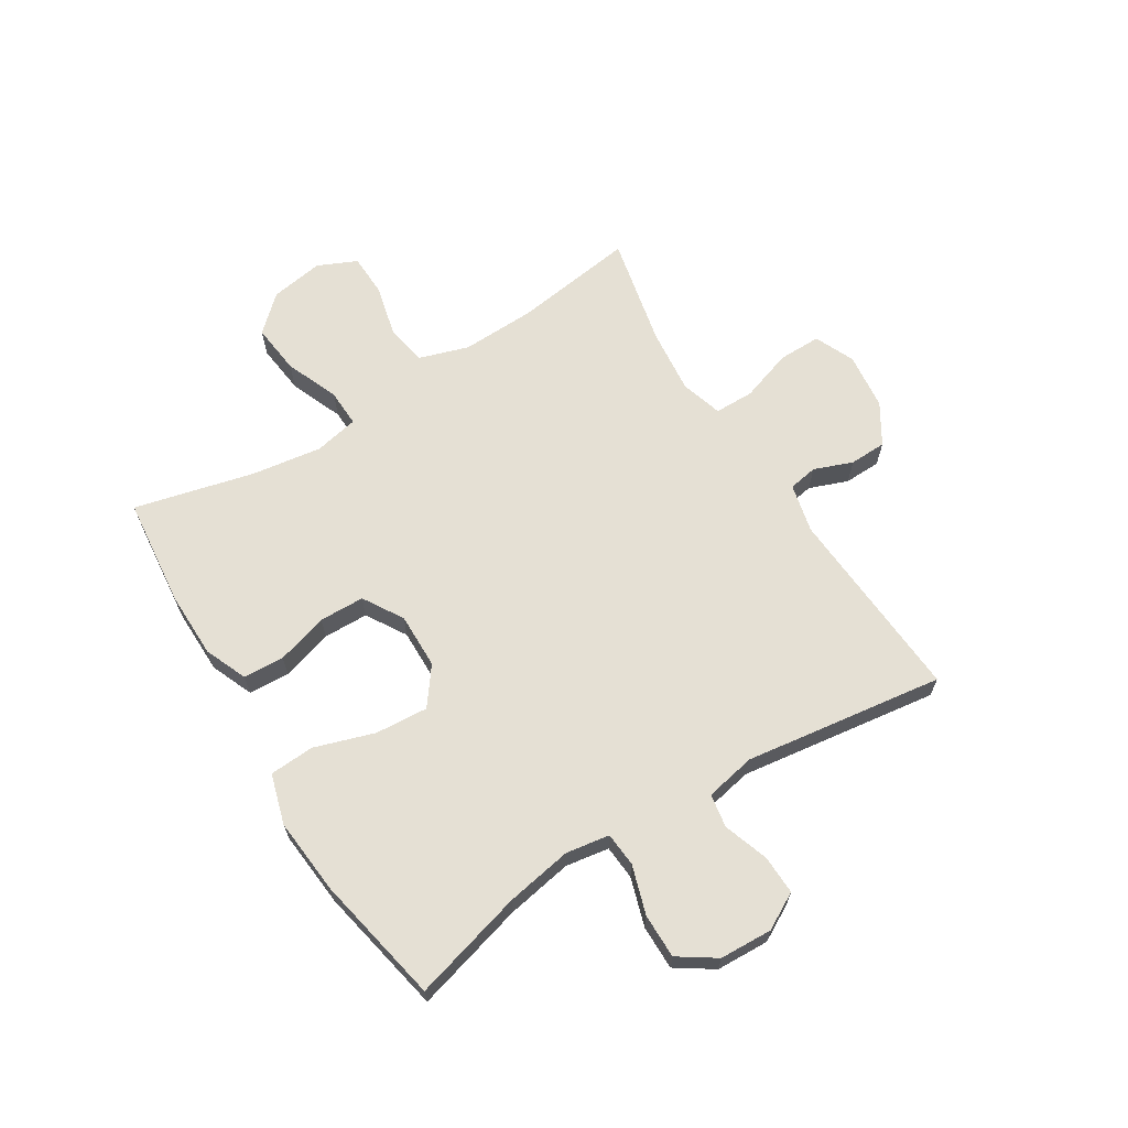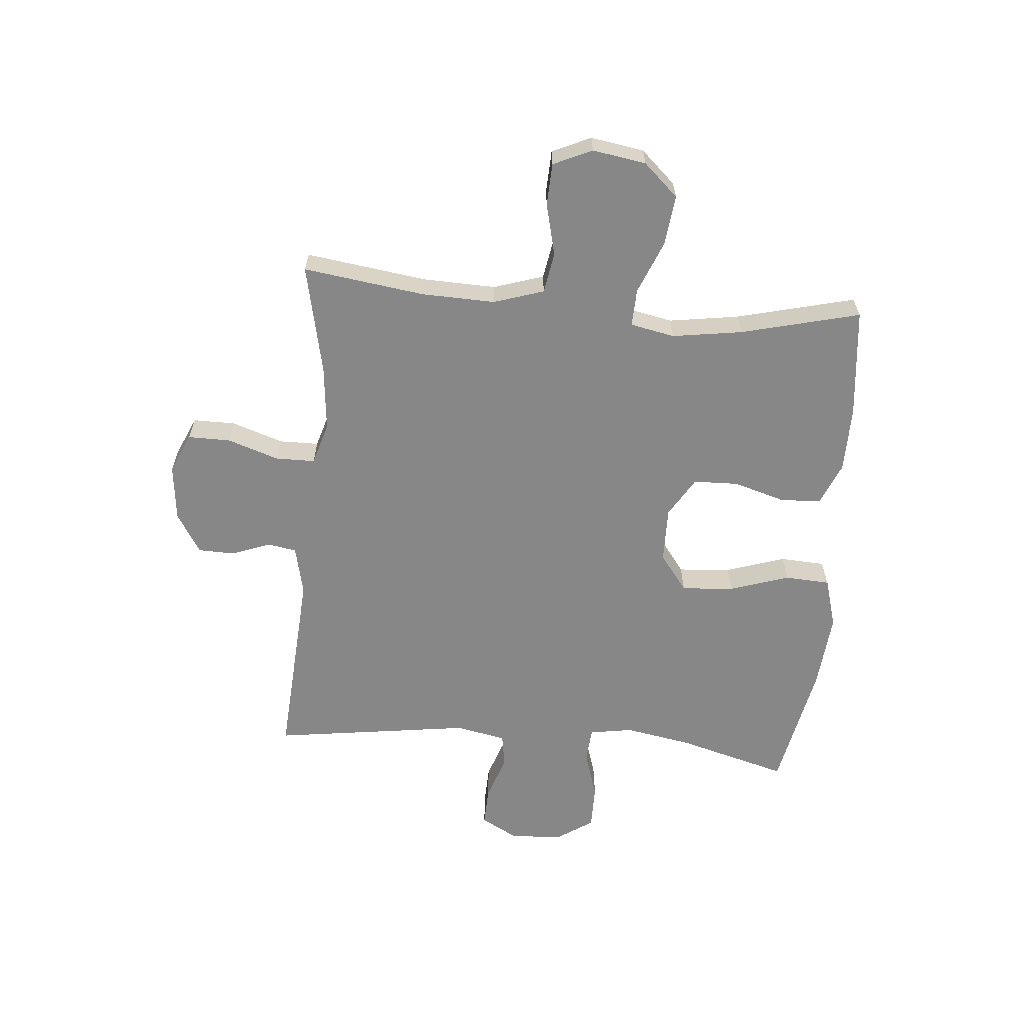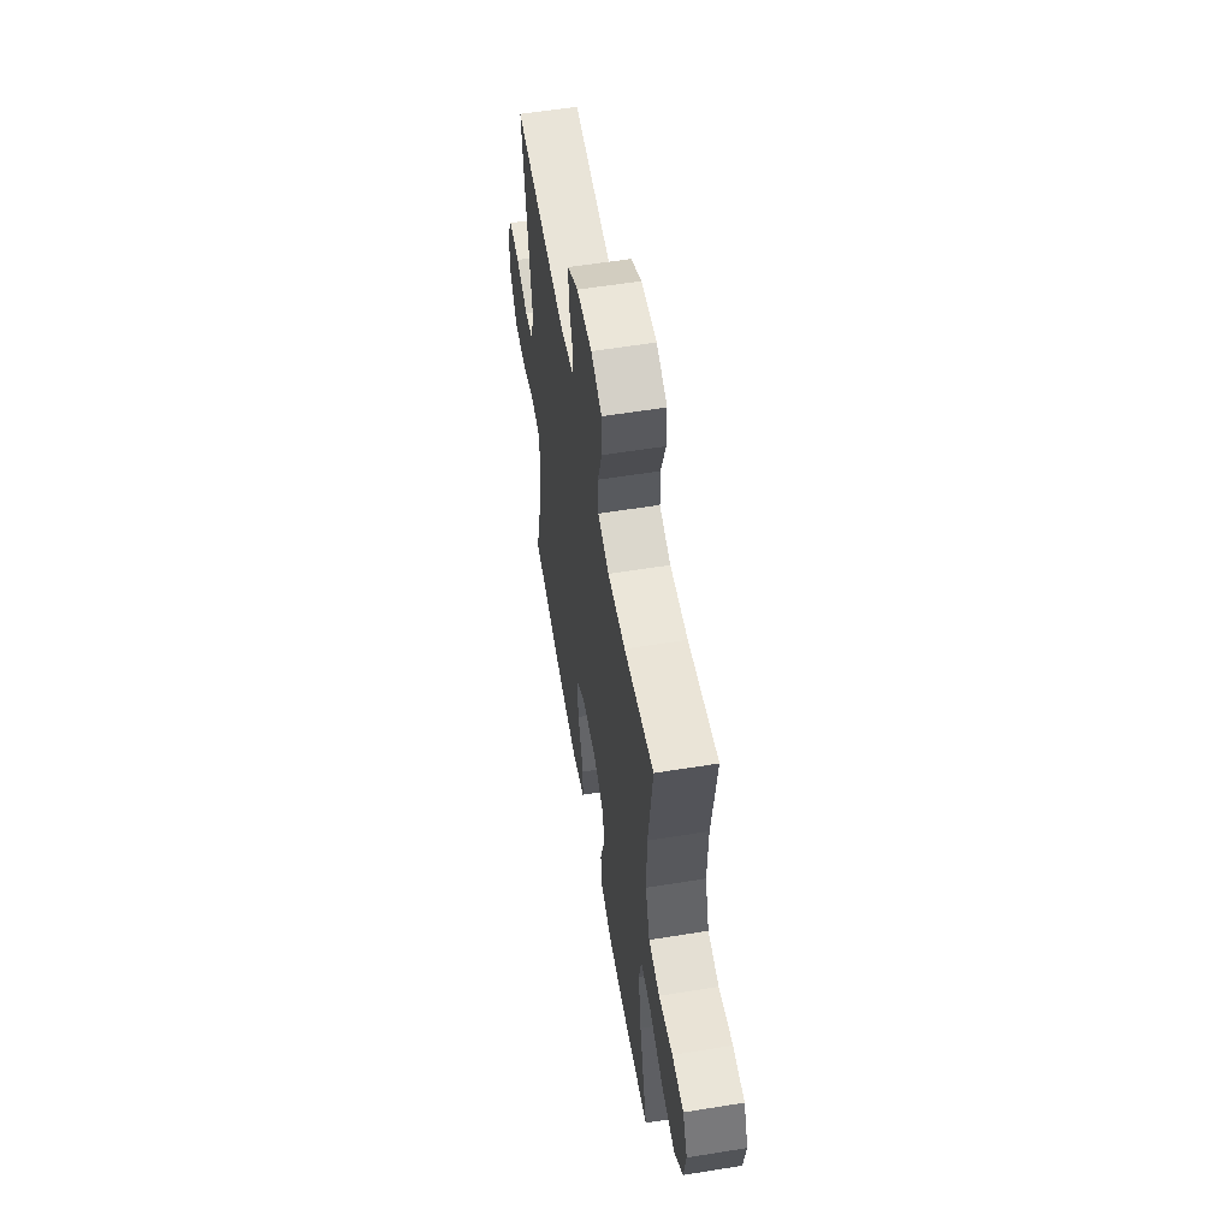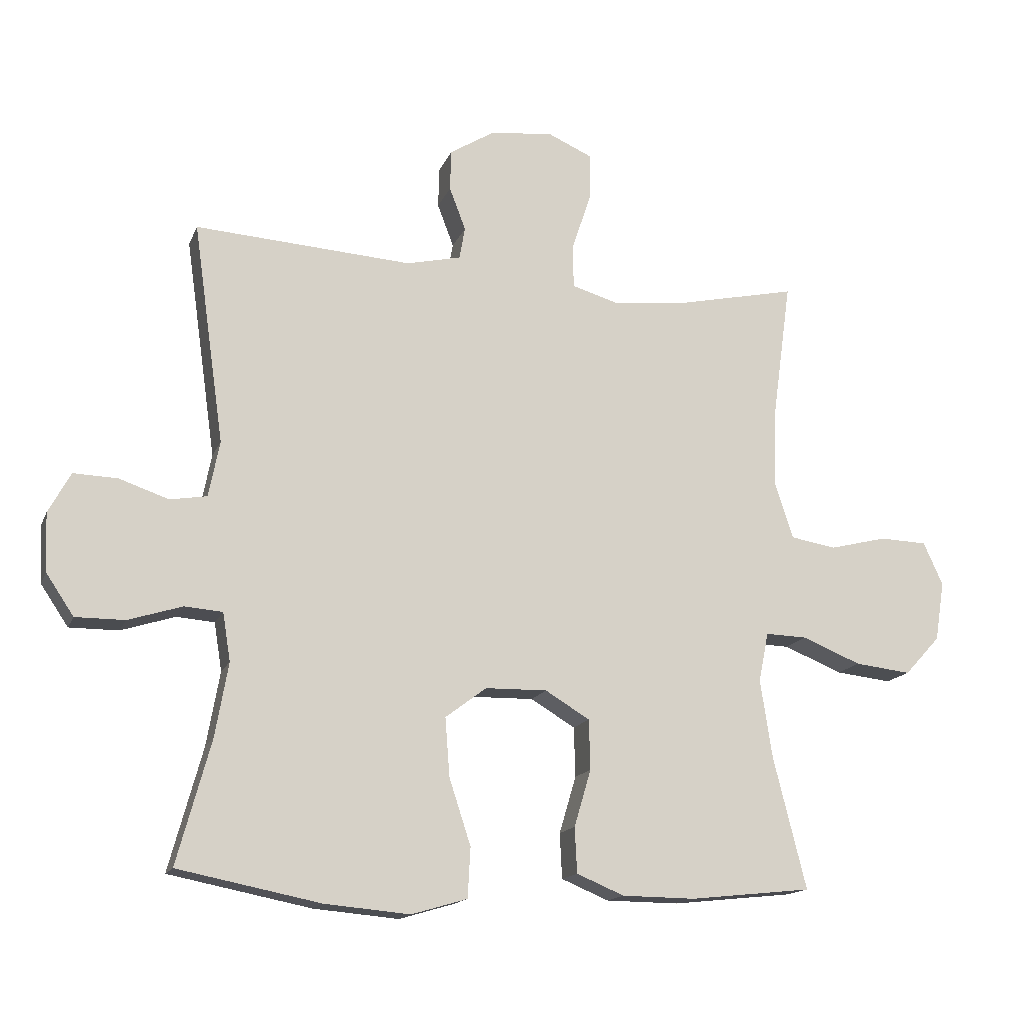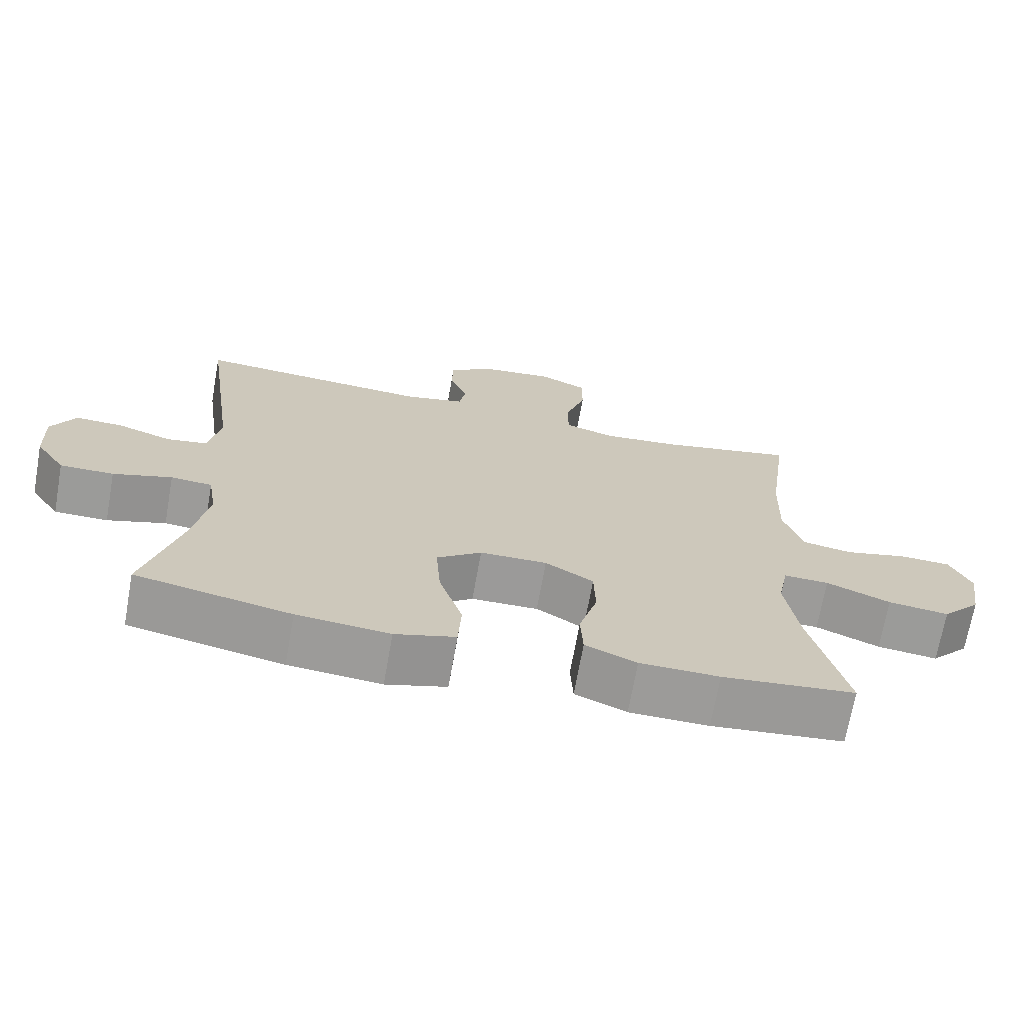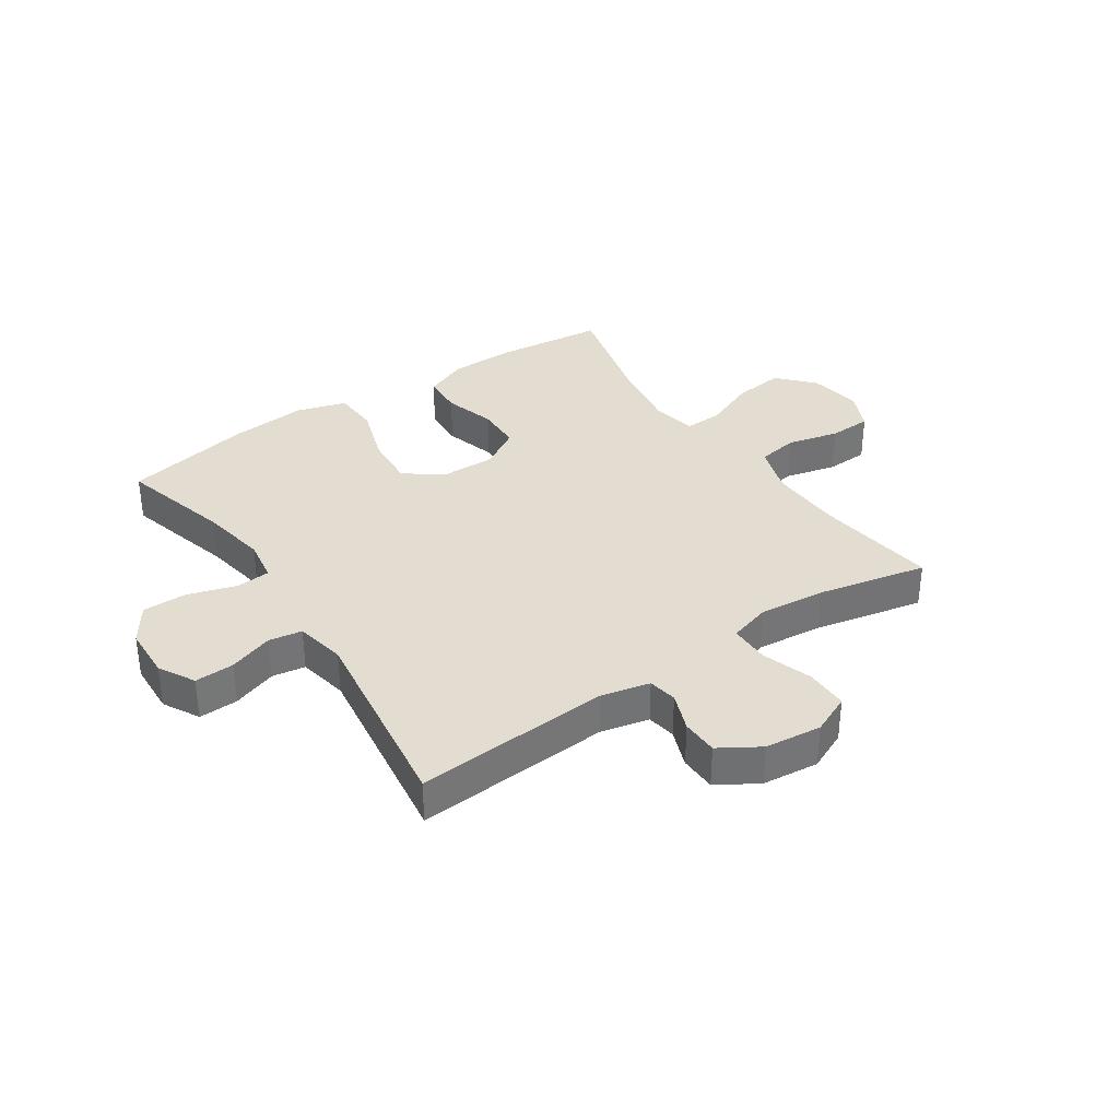
<metadata>
{"format":"obj","ext":"obj","renderer":"f3d","projection":"perspective","resolution":1024,"background":"white","views":[{"elev":65.9,"azim":-121.9,"up":"+Y"},{"elev":-62.5,"azim":85.0,"up":"+Y"},{"elev":57.3,"azim":80.4,"up":"+Z"},{"elev":-15.2,"azim":-16.7,"up":"+Z"},{"elev":-69.6,"azim":-10.1,"up":"+Z"},{"elev":35.3,"azim":-34.0,"up":"+Y"}]}
</metadata>
<code>
o path36
v 0.3023 0.0375 0.4315
v 0.1879 0.0375 0.4199
v 0.1147 0.0375 0.4418
v 0.114 0.0375 0.5108
v 0.1439 0.0375 0.6006
v 0.1442 0.0375 0.6752
v 0.07489 0.0375 0.7061
v -0.02456 0.0375 0.6952
v -0.0947 0.0375 0.652
v -0.09626 0.0375 0.5876
v -0.07066 0.0375 0.5202
v -0.07947 0.0375 0.4696
v -0.1651 0.0375 0.45
v -0.5071 0.0375 0.4729
v -0.4581 0.0375 0.1243
v -0.4755 0.0375 0.03654
v -0.5338 0.0375 0.02693
v -0.612 0.0375 0.05376
v -0.6808 0.0375 0.05611
v -0.7157 0.0375 -0.007354
v -0.7116 0.0375 -0.09971
v -0.6682 0.0375 -0.1645
v -0.5905 0.0375 -0.1642
v -0.5055 0.0375 -0.1376
v -0.4454 0.0375 -0.1424
v -0.4332 0.0375 -0.2185
v -0.4538 0.0375 -0.3348
v -0.5071 0.0375 -0.529
v -0.2825 0.0375 -0.5739
v -0.1482 0.0375 -0.5859
v -0.06064 0.0375 -0.5602
v -0.05639 0.0375 -0.4815
v -0.0904 0.0375 -0.377
v -0.0973 0.0375 -0.2849
v -0.03261 0.0375 -0.2361
v 0.06459 0.0375 -0.2344
v 0.1343 0.0375 -0.2767
v 0.1365 0.0375 -0.3554
v 0.1099 0.0375 -0.4453
v 0.1135 0.0375 -0.5167
v 0.188 0.0375 -0.548
v 0.3027 0.0375 -0.5493
v 0.4946 0.0375 -0.529
v 0.4429 0.0375 -0.3214
v 0.4242 0.0375 -0.1983
v 0.4398 0.0375 -0.1208
v 0.5051 0.0375 -0.1229
v 0.5978 0.0375 -0.1607
v 0.6859 0.0375 -0.1707
v 0.7418 0.0375 -0.1099
v 0.7567 0.0375 -0.01643
v 0.7259 0.0375 0.05117
v 0.6516 0.0375 0.054
v 0.5616 0.0375 0.03179
v 0.4899 0.0375 0.04398
v 0.4617 0.0375 0.1313
v 0.4655 0.0375 0.2601
v 0.4946 0.0375 0.4729
v 0.3023 -0.0375 0.4315
v 0.1879 -0.0375 0.4199
v 0.1147 -0.0375 0.4418
v 0.114 -0.0375 0.5108
v 0.1439 -0.0375 0.6006
v 0.1442 -0.0375 0.6752
v 0.07489 -0.0375 0.7061
v -0.02456 -0.0375 0.6952
v -0.0947 -0.0375 0.652
v -0.09626 -0.0375 0.5876
v -0.07066 -0.0375 0.5202
v -0.07947 -0.0375 0.4696
v -0.1651 -0.0375 0.45
v -0.5071 -0.0375 0.4729
v -0.4581 -0.0375 0.1243
v -0.4755 -0.0375 0.03654
v -0.5338 -0.0375 0.02693
v -0.612 -0.0375 0.05376
v -0.6808 -0.0375 0.05611
v -0.7157 -0.0375 -0.007354
v -0.7116 -0.0375 -0.09971
v -0.6682 -0.0375 -0.1645
v -0.5905 -0.0375 -0.1642
v -0.5055 -0.0375 -0.1376
v -0.4454 -0.0375 -0.1424
v -0.4332 -0.0375 -0.2185
v -0.4538 -0.0375 -0.3348
v -0.5071 -0.0375 -0.529
v -0.2825 -0.0375 -0.5739
v -0.1482 -0.0375 -0.5859
v -0.06064 -0.0375 -0.5602
v -0.05639 -0.0375 -0.4815
v -0.0904 -0.0375 -0.377
v -0.0973 -0.0375 -0.2849
v -0.03261 -0.0375 -0.2361
v 0.06459 -0.0375 -0.2344
v 0.1343 -0.0375 -0.2767
v 0.1365 -0.0375 -0.3554
v 0.1099 -0.0375 -0.4453
v 0.1135 -0.0375 -0.5167
v 0.188 -0.0375 -0.548
v 0.3027 -0.0375 -0.5493
v 0.4946 -0.0375 -0.529
v 0.4429 -0.0375 -0.3214
v 0.4242 -0.0375 -0.1983
v 0.4398 -0.0375 -0.1208
v 0.5051 -0.0375 -0.1229
v 0.5978 -0.0375 -0.1607
v 0.6859 -0.0375 -0.1707
v 0.7418 -0.0375 -0.1099
v 0.7567 -0.0375 -0.01643
v 0.7259 -0.0375 0.05117
v 0.6516 -0.0375 0.054
v 0.5616 -0.0375 0.03179
v 0.4899 -0.0375 0.04398
v 0.4617 -0.0375 0.1313
v 0.4655 -0.0375 0.2601
v 0.4946 -0.0375 0.4729
v 0.7418 0.0375 -0.1099
v 0.7567 0.0375 -0.01643
v 0.7259 0.0375 0.05117
v 0.7259 0.0375 0.05117
v 0.6859 0.0375 -0.1707
v 0.6516 0.0375 0.054
v 0.5978 0.0375 -0.1607
v 0.5616 0.0375 0.03179
v 0.5051 0.0375 -0.1229
v 0.4899 0.0375 0.04398
v 0.4899 0.0375 0.04398
v 0.4398 0.0375 -0.1208
v 0.4398 0.0375 -0.1208
v 0.4617 0.0375 0.1313
v 0.4655 0.0375 0.2601
v 0.4946 0.0375 0.4729
v 0.4946 0.0375 0.4729
v 0.4946 0.0375 -0.529
v 0.4946 0.0375 -0.529
v 0.4429 0.0375 -0.3214
v 0.4242 0.0375 -0.1983
v 0.3027 0.0375 -0.5493
v 0.3023 0.0375 0.4315
v 0.188 0.0375 -0.548
v 0.1879 0.0375 0.4199
v 0.1135 0.0375 -0.5167
v 0.1135 0.0375 -0.5167
v 0.1343 0.0375 -0.2767
v 0.1365 0.0375 -0.3554
v 0.1147 0.0375 0.4418
v 0.1147 0.0375 0.4418
v 0.1439 0.0375 0.6006
v 0.1442 0.0375 0.6752
v 0.1442 0.0375 0.6752
v 0.07489 0.0375 0.7061
v 0.114 0.0375 0.5108
v 0.1099 0.0375 -0.4453
v 0.06459 0.0375 -0.2344
v -0.02456 0.0375 0.6952
v -0.03261 0.0375 -0.2361
v -0.0947 0.0375 0.652
v -0.0973 0.0375 -0.2849
v -0.06064 0.0375 -0.5602
v -0.06064 0.0375 -0.5602
v -0.05639 0.0375 -0.4815
v -0.0904 0.0375 -0.377
v -0.1482 0.0375 -0.5859
v -0.07066 0.0375 0.5202
v -0.07947 0.0375 0.4696
v -0.07947 0.0375 0.4696
v -0.09626 0.0375 0.5876
v -0.1651 0.0375 0.45
v -0.2825 0.0375 -0.5739
v -0.5071 0.0375 -0.529
v -0.5071 0.0375 -0.529
v -0.4538 0.0375 -0.3348
v -0.4332 0.0375 -0.2185
v -0.4454 0.0375 -0.1424
v -0.4454 0.0375 -0.1424
v -0.5055 0.0375 -0.1376
v -0.4581 0.0375 0.1243
v -0.4755 0.0375 0.03654
v -0.4755 0.0375 0.03654
v -0.5338 0.0375 0.02693
v -0.5071 0.0375 0.4729
v -0.5071 0.0375 0.4729
v -0.5905 0.0375 -0.1642
v -0.612 0.0375 0.05376
v -0.6682 0.0375 -0.1645
v -0.6808 0.0375 0.05611
v -0.6808 0.0375 0.05611
v -0.7116 0.0375 -0.09971
v -0.7157 0.0375 -0.007354
v 0.7418 -0.0375 -0.1099
v 0.7567 -0.0375 -0.01643
v 0.7259 -0.0375 0.05117
v 0.7259 -0.0375 0.05117
v 0.6859 -0.0375 -0.1707
v 0.6516 -0.0375 0.054
v 0.5978 -0.0375 -0.1607
v 0.5616 -0.0375 0.03179
v 0.5051 -0.0375 -0.1229
v 0.4899 -0.0375 0.04398
v 0.4899 -0.0375 0.04398
v 0.4398 -0.0375 -0.1208
v 0.4398 -0.0375 -0.1208
v 0.4617 -0.0375 0.1313
v 0.4655 -0.0375 0.2601
v 0.4946 -0.0375 0.4729
v 0.4946 -0.0375 0.4729
v 0.4946 -0.0375 -0.529
v 0.4946 -0.0375 -0.529
v 0.4429 -0.0375 -0.3214
v 0.4242 -0.0375 -0.1983
v 0.3027 -0.0375 -0.5493
v 0.3023 -0.0375 0.4315
v 0.188 -0.0375 -0.548
v 0.1879 -0.0375 0.4199
v 0.1135 -0.0375 -0.5167
v 0.1135 -0.0375 -0.5167
v 0.1343 -0.0375 -0.2767
v 0.1365 -0.0375 -0.3554
v 0.1147 -0.0375 0.4418
v 0.1147 -0.0375 0.4418
v 0.1439 -0.0375 0.6006
v 0.1442 -0.0375 0.6752
v 0.1442 -0.0375 0.6752
v 0.07489 -0.0375 0.7061
v 0.114 -0.0375 0.5108
v 0.1099 -0.0375 -0.4453
v 0.06459 -0.0375 -0.2344
v -0.02456 -0.0375 0.6952
v -0.03261 -0.0375 -0.2361
v -0.0947 -0.0375 0.652
v -0.0973 -0.0375 -0.2849
v -0.06064 -0.0375 -0.5602
v -0.06064 -0.0375 -0.5602
v -0.05639 -0.0375 -0.4815
v -0.0904 -0.0375 -0.377
v -0.1482 -0.0375 -0.5859
v -0.07066 -0.0375 0.5202
v -0.07947 -0.0375 0.4696
v -0.07947 -0.0375 0.4696
v -0.09626 -0.0375 0.5876
v -0.1651 -0.0375 0.45
v -0.2825 -0.0375 -0.5739
v -0.5071 -0.0375 -0.529
v -0.5071 -0.0375 -0.529
v -0.4538 -0.0375 -0.3348
v -0.4332 -0.0375 -0.2185
v -0.4454 -0.0375 -0.1424
v -0.4454 -0.0375 -0.1424
v -0.5055 -0.0375 -0.1376
v -0.4581 -0.0375 0.1243
v -0.4755 -0.0375 0.03654
v -0.4755 -0.0375 0.03654
v -0.5338 -0.0375 0.02693
v -0.5071 -0.0375 0.4729
v -0.5071 -0.0375 0.4729
v -0.5905 -0.0375 -0.1642
v -0.612 -0.0375 0.05376
v -0.6682 -0.0375 -0.1645
v -0.6808 -0.0375 0.05611
v -0.6808 -0.0375 0.05611
v -0.7116 -0.0375 -0.09971
v -0.7157 -0.0375 -0.007354
f 256 257 261
f 259 262 257
f 199 198 197
f 190 196 194
f 222 224 221
f 245 231 246
f 237 225 228
f 253 249 251
f 251 249 247
f 250 229 241
f 204 214 203
f 242 245 243
f 225 237 238
f 238 241 229
f 196 197 198
f 262 261 257
f 235 236 234
f 190 195 196
f 201 227 217
f 219 229 227
f 217 218 209
f 212 204 205
f 190 191 195
f 203 201 199
f 210 217 209
f 230 240 228
f 211 218 213
f 249 253 256
f 237 228 240
f 251 229 250
f 214 227 203
f 257 256 253
f 219 227 214
f 203 227 201
f 198 199 201
f 231 245 235
f 221 228 225
f 224 228 221
f 229 247 231
f 251 247 229
f 218 226 213
f 219 238 229
f 195 191 192
f 197 196 195
f 209 211 207
f 247 246 231
f 209 218 211
f 213 226 215
f 201 217 210
f 204 212 214
f 225 238 219
f 250 241 254
f 234 236 232
f 236 235 242
f 258 256 261
f 242 235 245
f 50 51 109 108
f 51 120 193 109
f 49 50 108 107
f 52 53 111 110
f 48 49 107 106
f 53 54 112 111
f 47 48 106 105
f 54 127 200 112
f 129 47 105 202
f 55 56 114 113
f 57 133 206 115
f 135 44 102 208
f 56 57 115 114
f 44 45 103 102
f 45 46 104 103
f 42 43 101 100
f 58 1 59 116
f 41 42 100 99
f 1 2 60 59
f 143 41 99 216
f 37 38 96 95
f 2 147 220 60
f 5 150 223 63
f 6 7 65 64
f 4 5 63 62
f 39 40 98 97
f 38 39 97 96
f 36 37 95 94
f 3 4 62 61
f 7 8 66 65
f 35 36 94 93
f 8 9 67 66
f 34 35 93 92
f 160 32 90 233
f 32 33 91 90
f 30 31 89 88
f 11 166 239 69
f 10 11 69 68
f 9 10 68 67
f 12 13 71 70
f 33 34 92 91
f 29 30 88 87
f 171 29 87 244
f 27 28 86 85
f 26 27 85 84
f 175 26 84 248
f 24 25 83 82
f 15 179 252 73
f 16 17 75 74
f 182 15 73 255
f 13 14 72 71
f 23 24 82 81
f 17 18 76 75
f 22 23 81 80
f 18 187 260 76
f 21 22 80 79
f 20 21 79 78
f 19 20 78 77
f 183 188 184
f 186 184 189
f 126 124 125
f 117 121 123
f 149 148 151
f 172 173 158
f 164 155 152
f 180 178 176
f 178 174 176
f 177 168 156
f 131 130 141
f 169 170 172
f 152 165 164
f 165 156 168
f 123 125 124
f 189 184 188
f 162 161 163
f 117 123 122
f 128 144 154
f 146 154 156
f 144 136 145
f 139 132 131
f 117 122 118
f 130 126 128
f 137 136 144
f 157 155 167
f 138 140 145
f 176 183 180
f 164 167 155
f 178 177 156
f 141 130 154
f 184 180 183
f 146 141 154
f 130 128 154
f 125 128 126
f 158 162 172
f 148 152 155
f 151 148 155
f 156 158 174
f 178 156 174
f 145 140 153
f 146 156 165
f 122 119 118
f 124 122 123
f 136 134 138
f 174 158 173
f 136 138 145
f 140 142 153
f 128 137 144
f 131 141 139
f 152 146 165
f 177 181 168
f 161 159 163
f 163 169 162
f 185 188 183
f 169 172 162

</code>
